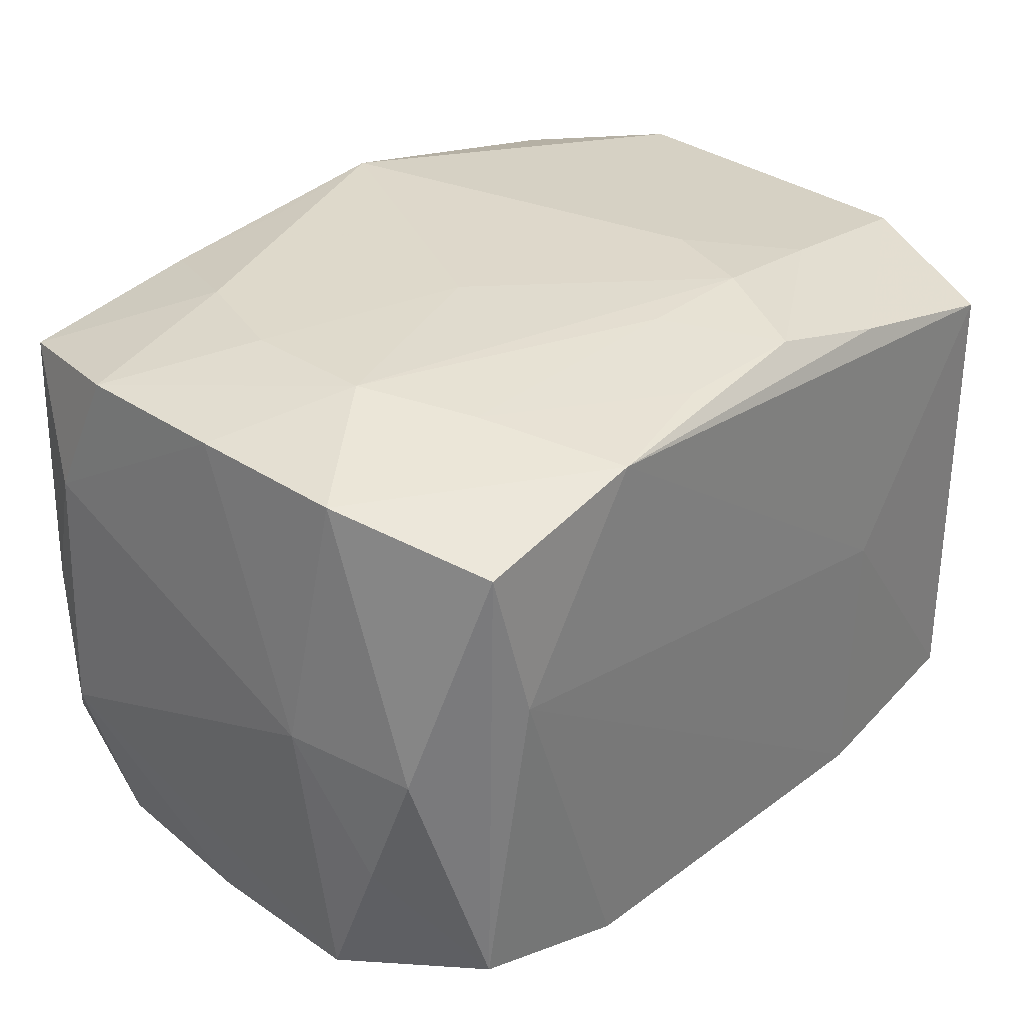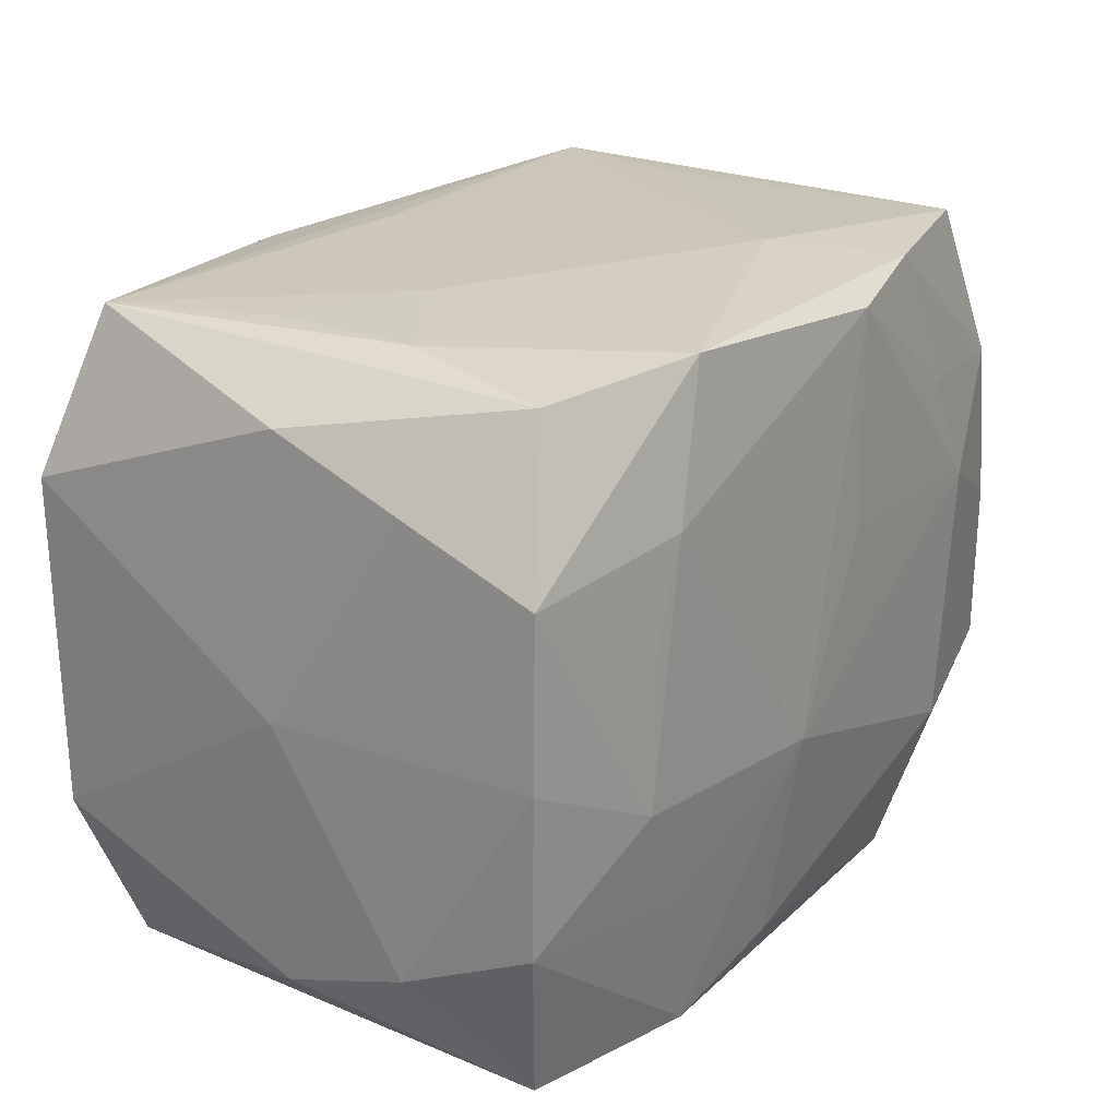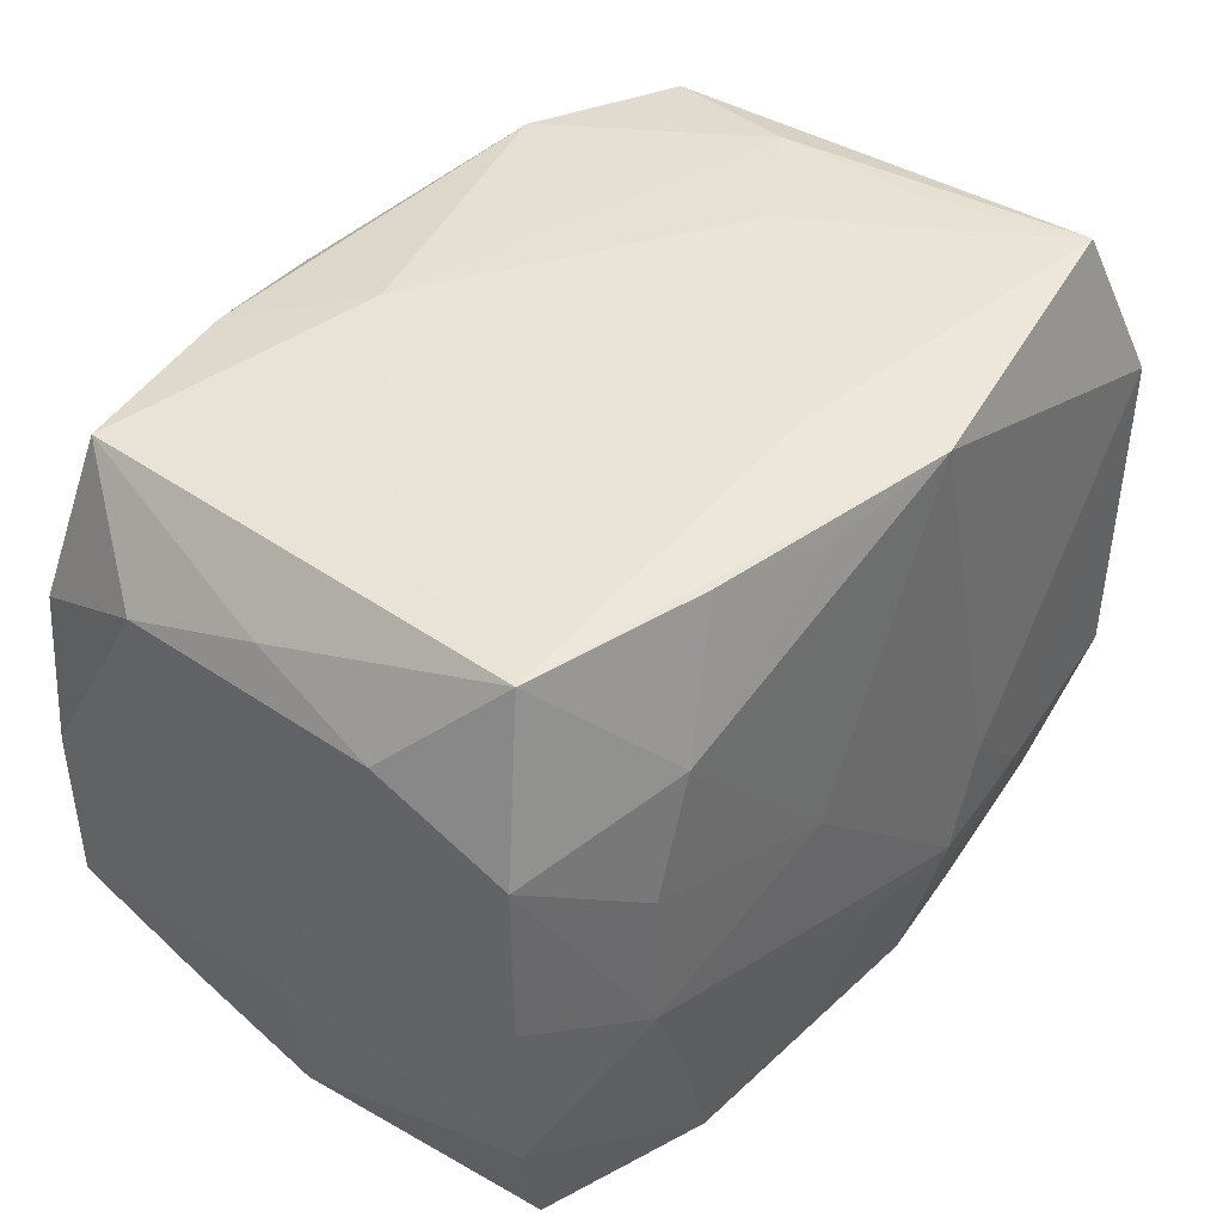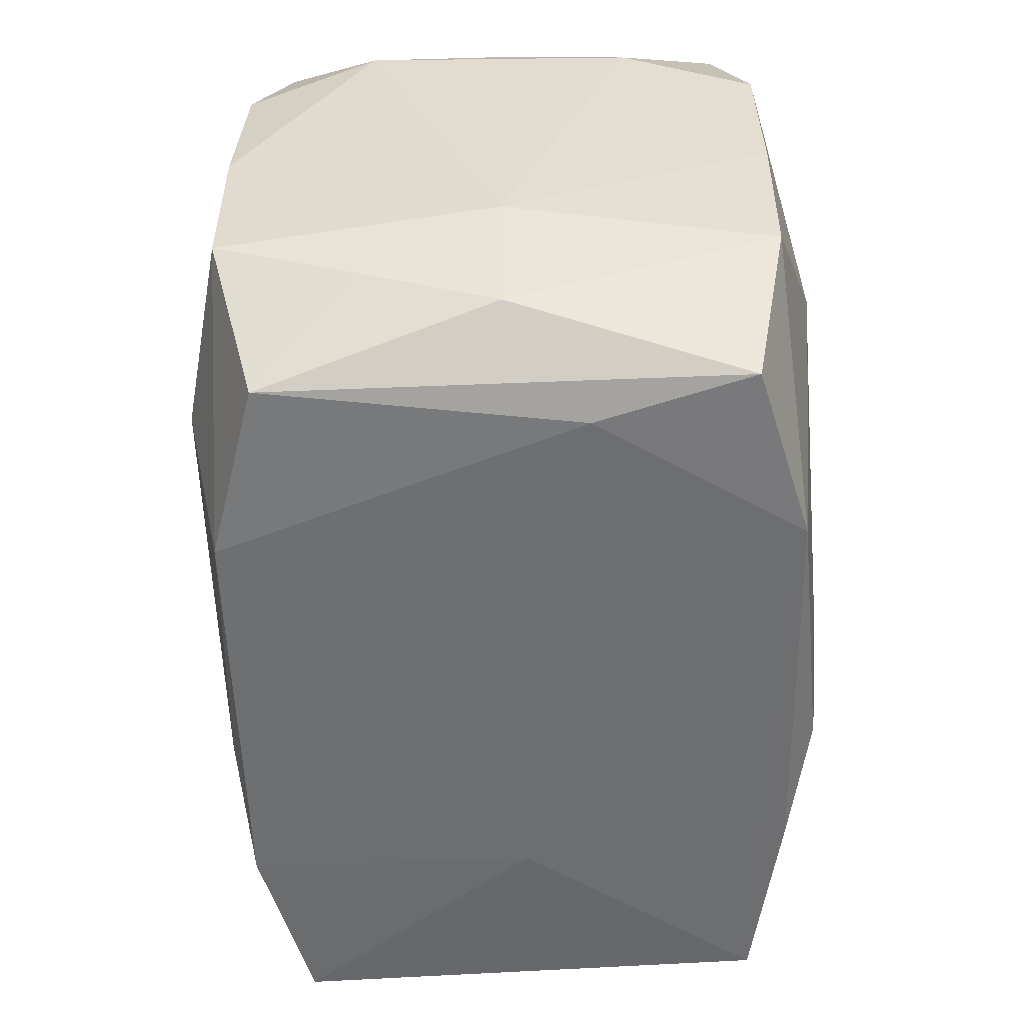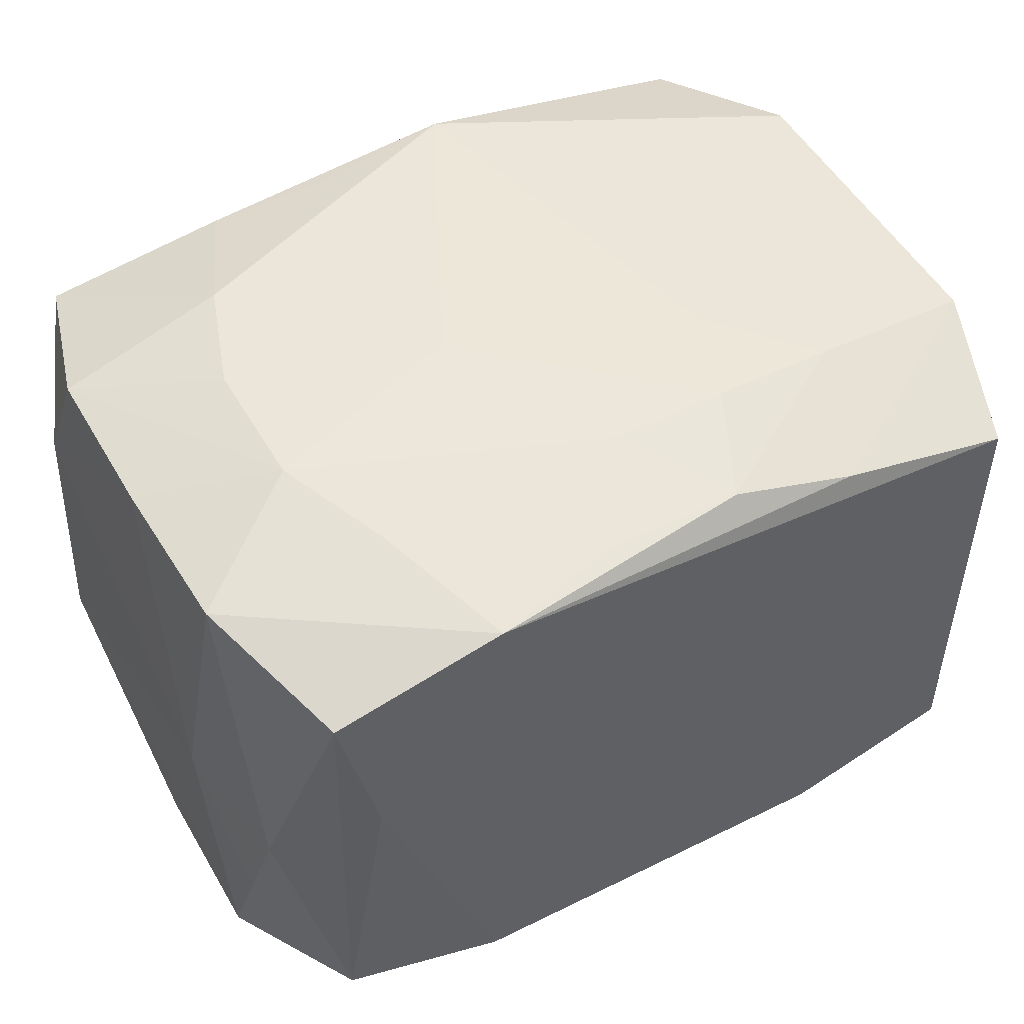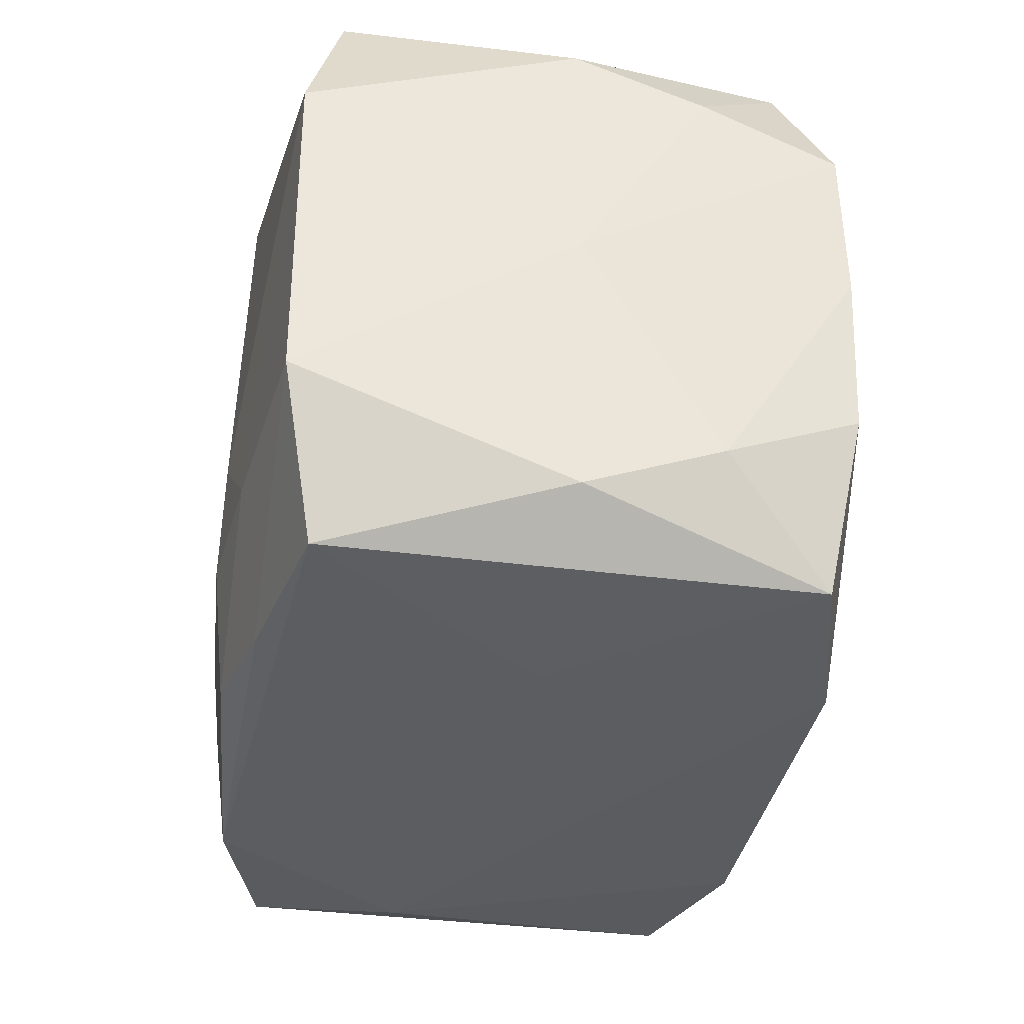
<metadata>
{"format":"obj","ext":"obj","renderer":"f3d","projection":"perspective","resolution":1024,"background":"white","views":[{"elev":33.4,"azim":-46.7,"up":"+Z"},{"elev":22.6,"azim":125.2,"up":"+Y"},{"elev":41.5,"azim":-47.8,"up":"+Y"},{"elev":-54.5,"azim":-86.3,"up":"+Y"},{"elev":50.8,"azim":-29.4,"up":"+Z"},{"elev":-35.1,"azim":82.4,"up":"+Y"}]}
</metadata>
<code>
v -0.02782 0.02293 -0.01608
v -0.007928 0.02442 -0.01217
v 0.01872 -0.01293 0.02106
v 0.004135 0.02114 -0.02116
v -0.005783 0.0001038 0.0225
v -0.01743 -0.01297 0.02179
v -0.03238 -0.009386 0.001097
v 0.03105 0.01588 -0.01025
v -0.0137 0.02273 0.01975
v 0.03148 -0.01932 -0.0005109
v 0.03043 0.01185 -0.01994
v 0.0138 0.02341 -0.02046
v -0.03043 0.01172 0.01993
v 0.03173 -0.01167 0.01874
v 0.0001899 0.02378 0.01465
v -0.0272 -0.0232 -0.01552
v -0.03048 -4.202e-05 0.0201
v 0.01475 0.02424 -0.0003972
v 0.03116 0.01949 -0.0007939
v 0.01752 0.01309 -0.02174
v 0.003288 -0.006554 -0.02292
v 0.01424 -0.02394 -0.02038
v 0.03032 -0.0118 -0.01961
v 0.01179 -0.006544 0.02228
v -0.02396 0.02353 0.006103
v -0.0315 -0.01599 -0.0083
v 0.02774 -0.02305 0.01647
v -0.02707 0.0233 0.01761
v -0.01788 0.01328 0.02198
v -0.01501 0.02289 -0.01937
v -0.01387 -0.02333 0.02069
v -0.004476 0.02128 0.02107
v 0.009164 -0.0137 0.0225
v -0.03136 0.01141 -0.01809
v 0.02575 0.02251 -0.01698
v -0.02094 -0.004946 0.0225
v -0.005761 0.02166 -0.02147
v -0.0308 -0.01924 0.00113
v -0.03077 0.01874 0.0008441
v 0.02396 0.02386 0.00486
v -0.03011 -0.01173 0.01998
v 0.0005802 -0.01353 0.02238
v -0.004524 0.005978 -0.02218
v 0.01461 -0.02256 0.01939
v -0.02084 0.00496 0.02227
v 0.004387 -0.02162 -0.02099
v 0.02039 0.004789 -0.02172
v -0.004248 -0.02104 0.02134
v -0.03146 0.01576 0.0104
v -0.03241 0.01583 -0.008738
v 0.0148 -0.02384 -3.748e-05
v 0.01755 -0.01321 -0.02141
v 0.02768 0.02367 0.01623
v 0.02081 -0.00505 -0.02204
v -0.03207 -0.01239 -0.0184
v 0.005453 0.0223 0.02175
v 0.02731 -0.0237 -0.01751
v -0.02634 -0.02296 0.01763
v 0.03204 0.01237 0.01882
v 0.03161 -0.01597 -0.01014
v 0.005537 -0.02143 0.02153
v -0.02229 0.004702 -0.02116
v -0.03212 -0.0003349 -0.01848
v -0.01506 -0.02385 -0.01941
v 0.03073 -2.011e-05 -0.02
v 0.03249 0.0001315 -0.0006835
v -0.01875 0.01279 -0.02058
v 0.02367 0.02378 -0.006126
v -0.02391 -0.02394 0.006503
v -0.01958 -0.01404 -0.02145
f 25 28 2
f 28 39 49
f 7 17 49
f 66 8 19
f 19 8 35
f 13 29 28
f 28 49 13
f 13 49 17
f 13 45 29
f 19 35 53
f 50 49 39
f 7 49 50
f 41 17 7
f 22 57 51
f 51 57 27
f 57 22 23
f 64 16 55
f 55 70 64
f 16 26 55
f 63 62 55
f 55 62 70
f 55 26 7
f 7 50 55
f 55 50 63
f 19 53 59
f 59 66 19
f 14 66 59
f 56 53 28
f 56 59 53
f 28 53 15
f 15 53 18
f 2 28 15
f 15 18 2
f 68 53 35
f 2 18 68
f 1 50 39
f 1 25 2
f 1 39 28
f 28 25 1
f 17 41 36
f 36 13 17
f 45 13 36
f 58 16 69
f 69 16 64
f 69 22 51
f 64 22 69
f 70 62 21
f 58 69 31
f 51 27 31
f 31 69 51
f 31 41 58
f 10 27 57
f 14 27 10
f 10 66 14
f 38 16 58
f 38 26 16
f 58 41 38
f 38 41 7
f 7 26 38
f 14 59 3
f 28 29 9
f 9 56 28
f 59 56 24
f 33 3 24
f 24 3 59
f 18 53 40
f 40 68 18
f 53 68 40
f 30 1 2
f 45 36 5
f 29 45 5
f 5 56 29
f 5 36 33
f 33 24 5
f 5 24 56
f 70 21 46
f 46 21 22
f 64 70 46
f 46 22 64
f 43 62 37
f 37 21 43
f 43 21 62
f 54 65 23
f 44 31 27
f 44 27 14
f 14 3 44
f 33 36 42
f 6 36 41
f 41 31 6
f 6 42 36
f 8 66 11
f 66 65 11
f 11 35 8
f 65 54 11
f 60 65 66
f 23 65 60
f 66 10 60
f 57 23 60
f 60 10 57
f 29 56 32
f 32 9 29
f 56 9 32
f 1 30 34
f 34 62 63
f 63 50 34
f 50 1 34
f 22 21 52
f 21 54 52
f 52 23 22
f 52 54 23
f 33 42 61
f 31 44 61
f 61 3 33
f 61 44 3
f 48 6 31
f 42 6 48
f 31 61 48
f 48 61 42
f 20 21 37
f 20 54 21
f 62 34 67
f 67 34 30
f 37 62 67
f 67 30 37
f 47 11 54
f 54 20 47
f 47 20 11
f 37 30 12
f 35 11 12
f 11 20 12
f 12 30 2
f 2 68 12
f 12 68 35
f 4 20 37
f 37 12 4
f 4 12 20

</code>
